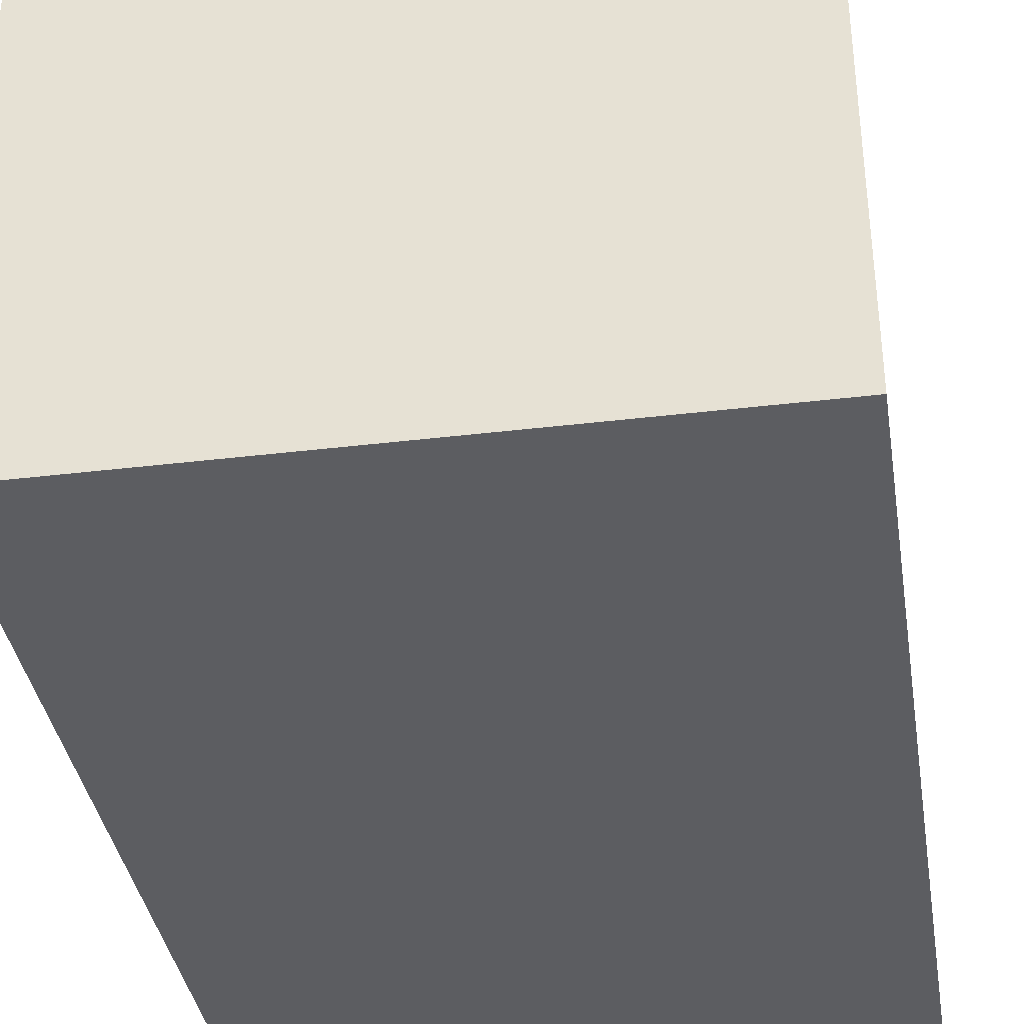
<metadata>
{"format":"obj","ext":"obj","renderer":"f3d","projection":"perspective","resolution":1024,"background":"white","views":[{"elev":-36.9,"azim":8.9,"up":"+Y"}]}
</metadata>
<code>
v -0.4909 -0.4599 -0.7399
v 0.4909 -0.4599 -0.7399
v -0.4909 -0.4599 0.7399
v 0.4909 -0.4599 0.7399
v -0.4909 0.4599 -0.7399
v 0.4909 0.4599 -0.7399
v -0.4909 0.4599 0.7399
v 0.4909 0.4599 0.7399
v 0 0.4599 0
v 0.4909 0.4599 0
v 0 0.4599 -0.7399
v -0.4909 0.4599 0
v 0 0.4599 0.7399
v -0.4909 -0.4599 0
v -0.4909 0 0
v -0.4909 0 -0.7399
v -0.4909 0 0.7399
v 0 -0.4599 -0.7399
v 0 -0.4599 0
v 0.4909 -0.4599 0
v 0 -0.4599 0.7399
v 0.4909 0 -0.7399
v 0.4909 0 0
v 0.4909 0 0.7399
v 0 0 0.7399
v 0 0 -0.7399
v -0.2454 0.4599 -0.37
v 0 0.4599 -0.37
v -0.2454 0.4599 -0.7399
v 0.2454 0.4599 0.37
v 0.4909 0.4599 0.37
v 0.2454 0.4599 0
v 0.4909 0.4599 -0.37
v 0.2454 0.4599 -0.7399
v 0.2454 0.4599 -0.37
v -0.4909 0.4599 -0.37
v -0.2454 0.4599 0
v -0.4909 0.4599 0.37
v -0.2454 0.4599 0.7399
v -0.2454 0.4599 0.37
v 0.2454 0.4599 0.7399
v 0 0.4599 0.37
v -0.4909 -0.4599 -0.37
v -0.4909 -0.23 -0.37
v -0.4909 -0.23 -0.7399
v -0.4909 -0.4599 0.37
v -0.4909 -0.23 0.37
v -0.4909 -0.23 0
v -0.4909 0.23 -0.37
v -0.4909 0.23 -0.7399
v -0.4909 0 -0.37
v -0.4909 -0.23 0.7399
v -0.4909 0 0.37
v -0.4909 0.23 0.7399
v -0.4909 0.23 0.37
v -0.4909 0.23 0
v -0.2454 -0.4599 -0.7399
v -0.2454 -0.4599 -0.37
v 0.2454 -0.4599 -0.7399
v 0.2454 -0.4599 -0.37
v 0 -0.4599 -0.37
v -0.2454 -0.4599 0.37
v -0.2454 -0.4599 0
v 0.4909 -0.4599 -0.37
v 0.2454 -0.4599 0
v 0.4909 -0.4599 0.37
v 0.2454 -0.4599 0.7399
v 0.2454 -0.4599 0.37
v -0.2454 -0.4599 0.7399
v 0 -0.4599 0.37
v 0.4909 -0.23 -0.7399
v 0.4909 0 -0.37
v 0.4909 -0.23 -0.37
v 0.4909 0.23 -0.7399
v 0.4909 0.23 -0.37
v 0.4909 0.23 0.37
v 0.4909 0.23 0
v 0.4909 -0.23 0
v 0.4909 0.23 0.7399
v 0.4909 0 0.37
v 0.4909 -0.23 0.7399
v 0.4909 -0.23 0.37
v 0 -0.23 0.7399
v -0.2454 -0.23 0.7399
v 0.2454 -0.23 0.7399
v 0.2454 0.23 0.7399
v 0.2454 0 0.7399
v -0.2454 0 0.7399
v 0 0.23 0.7399
v -0.2454 0.23 0.7399
v -0.2454 -0.23 -0.7399
v -0.2454 0.23 -0.7399
v -0.2454 0 -0.7399
v 0.2454 -0.23 -0.7399
v 0 -0.23 -0.7399
v 0.2454 0 -0.7399
v 0 0.23 -0.7399
v 0.2454 0.23 -0.7399
v -0.3682 0.4599 -0.555
v -0.2454 0.4599 -0.555
v -0.3682 0.4599 -0.7399
v -0.1227 0.4599 -0.185
v 0 0.4599 -0.185
v -0.1227 0.4599 -0.37
v 0 0.4599 -0.555
v -0.1227 0.4599 -0.7399
v -0.1227 0.4599 -0.555
v 0.1227 0.4599 0.185
v 0.2454 0.4599 0.185
v 0.1227 0.4599 0
v 0.3682 0.4599 0.555
v 0.4909 0.4599 0.555
v 0.3682 0.4599 0.37
v 0.4909 0.4599 0.185
v 0.3682 0.4599 0
v 0.3682 0.4599 0.185
v 0.4909 0.4599 -0.185
v 0.3682 0.4599 -0.37
v 0.3682 0.4599 -0.185
v 0.4909 0.4599 -0.555
v 0.3682 0.4599 -0.7399
v 0.3682 0.4599 -0.555
v 0.1227 0.4599 -0.7399
v 0.1227 0.4599 -0.555
v 0.2454 0.4599 -0.555
v 0.1227 0.4599 -0.185
v 0.2454 0.4599 -0.185
v 0.1227 0.4599 -0.37
v -0.4909 0.4599 -0.555
v -0.3682 0.4599 -0.37
v -0.4909 0.4599 -0.185
v -0.3682 0.4599 0
v -0.3682 0.4599 -0.185
v -0.1227 0.4599 0
v -0.2454 0.4599 -0.185
v -0.4909 0.4599 0.185
v -0.3682 0.4599 0.37
v -0.3682 0.4599 0.185
v -0.4909 0.4599 0.555
v -0.3682 0.4599 0.7399
v -0.3682 0.4599 0.555
v -0.1227 0.4599 0.7399
v -0.1227 0.4599 0.555
v -0.2454 0.4599 0.555
v 0.1227 0.4599 0.7399
v 0.1227 0.4599 0.555
v 0 0.4599 0.555
v 0.3682 0.4599 0.7399
v 0.2454 0.4599 0.555
v 0 0.4599 0.185
v 0.1227 0.4599 0.37
v -0.2454 0.4599 0.185
v -0.1227 0.4599 0.37
v -0.1227 0.4599 0.185
v -0.4909 -0.4599 -0.555
v -0.4909 -0.3449 -0.555
v -0.4909 -0.3449 -0.7399
v -0.4909 -0.4599 -0.185
v -0.4909 -0.3449 -0.185
v -0.4909 -0.3449 -0.37
v -0.4909 -0.115 -0.555
v -0.4909 -0.115 -0.7399
v -0.4909 -0.23 -0.555
v -0.4909 -0.4599 0.185
v -0.4909 -0.3449 0.185
v -0.4909 -0.3449 0
v -0.4909 -0.4599 0.555
v -0.4909 -0.3449 0.555
v -0.4909 -0.3449 0.37
v -0.4909 -0.115 0.185
v -0.4909 -0.115 0
v -0.4909 -0.23 0.185
v -0.4909 0.115 -0.185
v -0.4909 0.115 -0.37
v -0.4909 0 -0.185
v -0.4909 0.3449 -0.555
v -0.4909 0.3449 -0.7399
v -0.4909 0.23 -0.555
v -0.4909 0.115 -0.7399
v -0.4909 0 -0.555
v -0.4909 0.115 -0.555
v -0.4909 -0.23 -0.185
v -0.4909 -0.115 -0.185
v -0.4909 -0.115 -0.37
v -0.4909 -0.3449 0.7399
v -0.4909 -0.23 0.555
v -0.4909 -0.115 0.7399
v -0.4909 0 0.555
v -0.4909 -0.115 0.555
v -0.4909 0 0.185
v -0.4909 -0.115 0.37
v -0.4909 0.115 0.7399
v -0.4909 0.23 0.555
v -0.4909 0.115 0.555
v -0.4909 0.3449 0.7399
v -0.4909 0.3449 0.555
v -0.4909 0.3449 0.185
v -0.4909 0.3449 0.37
v -0.4909 0.3449 -0.185
v -0.4909 0.3449 0
v -0.4909 0.3449 -0.37
v -0.4909 0.115 0
v -0.4909 0.23 -0.185
v -0.4909 0.115 0.37
v -0.4909 0.23 0.185
v -0.4909 0.115 0.185
v -0.3682 -0.4599 -0.7399
v -0.3682 -0.4599 -0.555
v -0.1227 -0.4599 -0.7399
v -0.1227 -0.4599 -0.555
v -0.2454 -0.4599 -0.555
v -0.3682 -0.4599 -0.185
v -0.3682 -0.4599 -0.37
v 0.1227 -0.4599 -0.7399
v 0.1227 -0.4599 -0.555
v 0 -0.4599 -0.555
v 0.3682 -0.4599 -0.7399
v 0.3682 -0.4599 -0.555
v 0.2454 -0.4599 -0.555
v 0.1227 -0.4599 -0.185
v 0 -0.4599 -0.185
v 0.1227 -0.4599 -0.37
v -0.1227 -0.4599 0.185
v -0.2454 -0.4599 0.185
v -0.1227 -0.4599 0
v -0.3682 -0.4599 0.555
v -0.3682 -0.4599 0.37
v -0.3682 -0.4599 0
v -0.3682 -0.4599 0.185
v -0.1227 -0.4599 -0.37
v -0.1227 -0.4599 -0.185
v -0.2454 -0.4599 -0.185
v 0.4909 -0.4599 -0.555
v 0.3682 -0.4599 -0.37
v 0.4909 -0.4599 -0.185
v 0.3682 -0.4599 0
v 0.3682 -0.4599 -0.185
v 0.1227 -0.4599 0
v 0.2454 -0.4599 -0.185
v 0.4909 -0.4599 0.185
v 0.3682 -0.4599 0.37
v 0.3682 -0.4599 0.185
v 0.4909 -0.4599 0.555
v 0.3682 -0.4599 0.7399
v 0.3682 -0.4599 0.555
v 0.1227 -0.4599 0.7399
v 0.1227 -0.4599 0.555
v 0.2454 -0.4599 0.555
v -0.1227 -0.4599 0.7399
v -0.1227 -0.4599 0.555
v 0 -0.4599 0.555
v -0.3682 -0.4599 0.7399
v -0.2454 -0.4599 0.555
v 0 -0.4599 0.185
v -0.1227 -0.4599 0.37
v 0.2454 -0.4599 0.185
v 0.1227 -0.4599 0.37
v 0.1227 -0.4599 0.185
v 0.4909 -0.3449 -0.7399
v 0.4909 -0.23 -0.555
v 0.4909 -0.3449 -0.555
v 0.4909 -0.115 -0.7399
v 0.4909 0 -0.555
v 0.4909 -0.115 -0.555
v 0.4909 0 -0.185
v 0.4909 -0.115 -0.185
v 0.4909 -0.115 -0.37
v 0.4909 0.115 -0.7399
v 0.4909 0.23 -0.555
v 0.4909 0.115 -0.555
v 0.4909 0.3449 -0.7399
v 0.4909 0.3449 -0.555
v 0.4909 0.3449 -0.185
v 0.4909 0.3449 -0.37
v 0.4909 0.3449 0.185
v 0.4909 0.3449 0
v 0.4909 0.3449 0.555
v 0.4909 0.3449 0.37
v 0.4909 0.115 0.185
v 0.4909 0.115 0
v 0.4909 0.23 0.185
v 0.4909 0.115 -0.37
v 0.4909 0.23 -0.185
v 0.4909 0.115 -0.185
v 0.4909 -0.3449 -0.37
v 0.4909 -0.115 0
v 0.4909 -0.23 -0.185
v 0.4909 -0.3449 0
v 0.4909 -0.3449 -0.185
v 0.4909 0.115 0.37
v 0.4909 0 0.185
v 0.4909 0.3449 0.7399
v 0.4909 0.23 0.555
v 0.4909 0.115 0.7399
v 0.4909 0 0.555
v 0.4909 0.115 0.555
v 0.4909 -0.115 0.7399
v 0.4909 -0.23 0.555
v 0.4909 -0.115 0.555
v 0.4909 -0.3449 0.7399
v 0.4909 -0.3449 0.555
v 0.4909 -0.3449 0.185
v 0.4909 -0.3449 0.37
v 0.4909 -0.115 0.185
v 0.4909 -0.115 0.37
v 0.4909 -0.23 0.185
v -0.2454 -0.3449 0.7399
v -0.3682 -0.3449 0.7399
v 0 -0.3449 0.7399
v -0.1227 -0.3449 0.7399
v 0 -0.115 0.7399
v -0.1227 -0.115 0.7399
v -0.1227 -0.23 0.7399
v 0.2454 -0.3449 0.7399
v 0.1227 -0.3449 0.7399
v 0.3682 -0.3449 0.7399
v 0.3682 -0.115 0.7399
v 0.3682 -0.23 0.7399
v 0.3682 0.115 0.7399
v 0.3682 0 0.7399
v 0.3682 0.3449 0.7399
v 0.3682 0.23 0.7399
v 0.1227 0.115 0.7399
v 0.1227 0 0.7399
v 0.2454 0.115 0.7399
v 0.1227 -0.23 0.7399
v 0.2454 -0.115 0.7399
v 0.1227 -0.115 0.7399
v -0.3682 -0.23 0.7399
v -0.1227 0 0.7399
v -0.2454 -0.115 0.7399
v -0.3682 0 0.7399
v -0.3682 -0.115 0.7399
v 0.1227 0.23 0.7399
v 0 0.115 0.7399
v 0.2454 0.3449 0.7399
v 0 0.3449 0.7399
v 0.1227 0.3449 0.7399
v -0.2454 0.3449 0.7399
v -0.1227 0.3449 0.7399
v -0.3682 0.3449 0.7399
v -0.3682 0.115 0.7399
v -0.3682 0.23 0.7399
v -0.1227 0.115 0.7399
v -0.1227 0.23 0.7399
v -0.2454 0.115 0.7399
v -0.3682 -0.3449 -0.7399
v -0.3682 -0.115 -0.7399
v -0.3682 -0.23 -0.7399
v -0.1227 -0.3449 -0.7399
v -0.2454 -0.3449 -0.7399
v -0.3682 0.115 -0.7399
v -0.3682 0 -0.7399
v -0.3682 0.3449 -0.7399
v -0.3682 0.23 -0.7399
v -0.1227 0.115 -0.7399
v -0.1227 0 -0.7399
v -0.2454 0.115 -0.7399
v 0.1227 -0.115 -0.7399
v 0.1227 -0.23 -0.7399
v 0 -0.115 -0.7399
v 0.3682 -0.3449 -0.7399
v 0.2454 -0.3449 -0.7399
v 0 -0.3449 -0.7399
v 0.1227 -0.3449 -0.7399
v -0.2454 -0.115 -0.7399
v -0.1227 -0.115 -0.7399
v -0.1227 -0.23 -0.7399
v 0.3682 -0.23 -0.7399
v 0.1227 0 -0.7399
v 0.2454 -0.115 -0.7399
v 0.3682 0 -0.7399
v 0.3682 -0.115 -0.7399
v -0.1227 0.23 -0.7399
v 0 0.115 -0.7399
v -0.2454 0.3449 -0.7399
v 0 0.3449 -0.7399
v -0.1227 0.3449 -0.7399
v 0.2454 0.3449 -0.7399
v 0.1227 0.3449 -0.7399
v 0.3682 0.3449 -0.7399
v 0.3682 0.115 -0.7399
v 0.3682 0.23 -0.7399
v 0.1227 0.115 -0.7399
v 0.1227 0.23 -0.7399
v 0.2454 0.115 -0.7399
f 5 99 101
f 99 27 100
f 100 29 101
f 99 100 101
f 27 102 104
f 102 9 103
f 103 28 104
f 102 103 104
f 28 105 107
f 105 11 106
f 106 29 107
f 105 106 107
f 27 104 100
f 104 28 107
f 107 29 100
f 104 107 100
f 9 108 110
f 108 30 109
f 109 32 110
f 108 109 110
f 30 111 113
f 111 8 112
f 112 31 113
f 111 112 113
f 31 114 116
f 114 10 115
f 115 32 116
f 114 115 116
f 30 113 109
f 113 31 116
f 116 32 109
f 113 116 109
f 10 117 119
f 117 33 118
f 118 35 119
f 117 118 119
f 33 120 122
f 120 6 121
f 121 34 122
f 120 121 122
f 34 123 125
f 123 11 124
f 124 35 125
f 123 124 125
f 33 122 118
f 122 34 125
f 125 35 118
f 122 125 118
f 9 110 103
f 110 32 126
f 126 28 103
f 110 126 103
f 32 115 127
f 115 10 119
f 119 35 127
f 115 119 127
f 35 124 128
f 124 11 105
f 105 28 128
f 124 105 128
f 32 127 126
f 127 35 128
f 128 28 126
f 127 128 126
f 5 129 99
f 129 36 130
f 130 27 99
f 129 130 99
f 36 131 133
f 131 12 132
f 132 37 133
f 131 132 133
f 37 134 135
f 134 9 102
f 102 27 135
f 134 102 135
f 36 133 130
f 133 37 135
f 135 27 130
f 133 135 130
f 12 136 138
f 136 38 137
f 137 40 138
f 136 137 138
f 38 139 141
f 139 7 140
f 140 39 141
f 139 140 141
f 39 142 144
f 142 13 143
f 143 40 144
f 142 143 144
f 38 141 137
f 141 39 144
f 144 40 137
f 141 144 137
f 13 145 147
f 145 41 146
f 146 42 147
f 145 146 147
f 41 148 149
f 148 8 111
f 111 30 149
f 148 111 149
f 30 108 151
f 108 9 150
f 150 42 151
f 108 150 151
f 41 149 146
f 149 30 151
f 151 42 146
f 149 151 146
f 12 138 132
f 138 40 152
f 152 37 132
f 138 152 132
f 40 143 153
f 143 13 147
f 147 42 153
f 143 147 153
f 42 150 154
f 150 9 134
f 134 37 154
f 150 134 154
f 40 153 152
f 153 42 154
f 154 37 152
f 153 154 152
f 1 155 157
f 155 43 156
f 156 45 157
f 155 156 157
f 43 158 160
f 158 14 159
f 159 44 160
f 158 159 160
f 44 161 163
f 161 16 162
f 162 45 163
f 161 162 163
f 43 160 156
f 160 44 163
f 163 45 156
f 160 163 156
f 14 164 166
f 164 46 165
f 165 48 166
f 164 165 166
f 46 167 169
f 167 3 168
f 168 47 169
f 167 168 169
f 47 170 172
f 170 15 171
f 171 48 172
f 170 171 172
f 46 169 165
f 169 47 172
f 172 48 165
f 169 172 165
f 15 173 175
f 173 49 174
f 174 51 175
f 173 174 175
f 49 176 178
f 176 5 177
f 177 50 178
f 176 177 178
f 50 179 181
f 179 16 180
f 180 51 181
f 179 180 181
f 49 178 174
f 178 50 181
f 181 51 174
f 178 181 174
f 14 166 159
f 166 48 182
f 182 44 159
f 166 182 159
f 48 171 183
f 171 15 175
f 175 51 183
f 171 175 183
f 51 180 184
f 180 16 161
f 161 44 184
f 180 161 184
f 48 183 182
f 183 51 184
f 184 44 182
f 183 184 182
f 3 185 168
f 185 52 186
f 186 47 168
f 185 186 168
f 52 187 189
f 187 17 188
f 188 53 189
f 187 188 189
f 53 190 191
f 190 15 170
f 170 47 191
f 190 170 191
f 52 189 186
f 189 53 191
f 191 47 186
f 189 191 186
f 17 192 194
f 192 54 193
f 193 55 194
f 192 193 194
f 54 195 196
f 195 7 139
f 139 38 196
f 195 139 196
f 38 136 198
f 136 12 197
f 197 55 198
f 136 197 198
f 54 196 193
f 196 38 198
f 198 55 193
f 196 198 193
f 12 131 200
f 131 36 199
f 199 56 200
f 131 199 200
f 36 129 201
f 129 5 176
f 176 49 201
f 129 176 201
f 49 173 203
f 173 15 202
f 202 56 203
f 173 202 203
f 36 201 199
f 201 49 203
f 203 56 199
f 201 203 199
f 17 194 188
f 194 55 204
f 204 53 188
f 194 204 188
f 55 197 205
f 197 12 200
f 200 56 205
f 197 200 205
f 56 202 206
f 202 15 190
f 190 53 206
f 202 190 206
f 55 205 204
f 205 56 206
f 206 53 204
f 205 206 204
f 1 207 155
f 207 57 208
f 208 43 155
f 207 208 155
f 57 209 211
f 209 18 210
f 210 58 211
f 209 210 211
f 58 212 213
f 212 14 158
f 158 43 213
f 212 158 213
f 57 211 208
f 211 58 213
f 213 43 208
f 211 213 208
f 18 214 216
f 214 59 215
f 215 61 216
f 214 215 216
f 59 217 219
f 217 2 218
f 218 60 219
f 217 218 219
f 60 220 222
f 220 19 221
f 221 61 222
f 220 221 222
f 59 219 215
f 219 60 222
f 222 61 215
f 219 222 215
f 19 223 225
f 223 62 224
f 224 63 225
f 223 224 225
f 62 226 227
f 226 3 167
f 167 46 227
f 226 167 227
f 46 164 229
f 164 14 228
f 228 63 229
f 164 228 229
f 62 227 224
f 227 46 229
f 229 63 224
f 227 229 224
f 18 216 210
f 216 61 230
f 230 58 210
f 216 230 210
f 61 221 231
f 221 19 225
f 225 63 231
f 221 225 231
f 63 228 232
f 228 14 212
f 212 58 232
f 228 212 232
f 61 231 230
f 231 63 232
f 232 58 230
f 231 232 230
f 2 233 218
f 233 64 234
f 234 60 218
f 233 234 218
f 64 235 237
f 235 20 236
f 236 65 237
f 235 236 237
f 65 238 239
f 238 19 220
f 220 60 239
f 238 220 239
f 64 237 234
f 237 65 239
f 239 60 234
f 237 239 234
f 20 240 242
f 240 66 241
f 241 68 242
f 240 241 242
f 66 243 245
f 243 4 244
f 244 67 245
f 243 244 245
f 67 246 248
f 246 21 247
f 247 68 248
f 246 247 248
f 66 245 241
f 245 67 248
f 248 68 241
f 245 248 241
f 21 249 251
f 249 69 250
f 250 70 251
f 249 250 251
f 69 252 253
f 252 3 226
f 226 62 253
f 252 226 253
f 62 223 255
f 223 19 254
f 254 70 255
f 223 254 255
f 69 253 250
f 253 62 255
f 255 70 250
f 253 255 250
f 20 242 236
f 242 68 256
f 256 65 236
f 242 256 236
f 68 247 257
f 247 21 251
f 251 70 257
f 247 251 257
f 70 254 258
f 254 19 238
f 238 65 258
f 254 238 258
f 68 257 256
f 257 70 258
f 258 65 256
f 257 258 256
f 2 259 261
f 259 71 260
f 260 73 261
f 259 260 261
f 71 262 264
f 262 22 263
f 263 72 264
f 262 263 264
f 72 265 267
f 265 23 266
f 266 73 267
f 265 266 267
f 71 264 260
f 264 72 267
f 267 73 260
f 264 267 260
f 22 268 270
f 268 74 269
f 269 75 270
f 268 269 270
f 74 271 272
f 271 6 120
f 120 33 272
f 271 120 272
f 33 117 274
f 117 10 273
f 273 75 274
f 117 273 274
f 74 272 269
f 272 33 274
f 274 75 269
f 272 274 269
f 10 114 276
f 114 31 275
f 275 77 276
f 114 275 276
f 31 112 278
f 112 8 277
f 277 76 278
f 112 277 278
f 76 279 281
f 279 23 280
f 280 77 281
f 279 280 281
f 31 278 275
f 278 76 281
f 281 77 275
f 278 281 275
f 22 270 263
f 270 75 282
f 282 72 263
f 270 282 263
f 75 273 283
f 273 10 276
f 276 77 283
f 273 276 283
f 77 280 284
f 280 23 265
f 265 72 284
f 280 265 284
f 75 283 282
f 283 77 284
f 284 72 282
f 283 284 282
f 2 261 233
f 261 73 285
f 285 64 233
f 261 285 233
f 73 266 287
f 266 23 286
f 286 78 287
f 266 286 287
f 78 288 289
f 288 20 235
f 235 64 289
f 288 235 289
f 73 287 285
f 287 78 289
f 289 64 285
f 287 289 285
f 23 279 291
f 279 76 290
f 290 80 291
f 279 290 291
f 76 277 293
f 277 8 292
f 292 79 293
f 277 292 293
f 79 294 296
f 294 24 295
f 295 80 296
f 294 295 296
f 76 293 290
f 293 79 296
f 296 80 290
f 293 296 290
f 24 297 299
f 297 81 298
f 298 82 299
f 297 298 299
f 81 300 301
f 300 4 243
f 243 66 301
f 300 243 301
f 66 240 303
f 240 20 302
f 302 82 303
f 240 302 303
f 81 301 298
f 301 66 303
f 303 82 298
f 301 303 298
f 23 291 286
f 291 80 304
f 304 78 286
f 291 304 286
f 80 295 305
f 295 24 299
f 299 82 305
f 295 299 305
f 82 302 306
f 302 20 288
f 288 78 306
f 302 288 306
f 80 305 304
f 305 82 306
f 306 78 304
f 305 306 304
f 3 252 308
f 252 69 307
f 307 84 308
f 252 307 308
f 69 249 310
f 249 21 309
f 309 83 310
f 249 309 310
f 83 311 313
f 311 25 312
f 312 84 313
f 311 312 313
f 69 310 307
f 310 83 313
f 313 84 307
f 310 313 307
f 21 246 315
f 246 67 314
f 314 85 315
f 246 314 315
f 67 244 316
f 244 4 300
f 300 81 316
f 244 300 316
f 81 297 318
f 297 24 317
f 317 85 318
f 297 317 318
f 67 316 314
f 316 81 318
f 318 85 314
f 316 318 314
f 24 294 320
f 294 79 319
f 319 87 320
f 294 319 320
f 79 292 322
f 292 8 321
f 321 86 322
f 292 321 322
f 86 323 325
f 323 25 324
f 324 87 325
f 323 324 325
f 79 322 319
f 322 86 325
f 325 87 319
f 322 325 319
f 21 315 309
f 315 85 326
f 326 83 309
f 315 326 309
f 85 317 327
f 317 24 320
f 320 87 327
f 317 320 327
f 87 324 328
f 324 25 311
f 311 83 328
f 324 311 328
f 85 327 326
f 327 87 328
f 328 83 326
f 327 328 326
f 3 308 185
f 308 84 329
f 329 52 185
f 308 329 185
f 84 312 331
f 312 25 330
f 330 88 331
f 312 330 331
f 88 332 333
f 332 17 187
f 187 52 333
f 332 187 333
f 84 331 329
f 331 88 333
f 333 52 329
f 331 333 329
f 25 323 335
f 323 86 334
f 334 89 335
f 323 334 335
f 86 321 336
f 321 8 148
f 148 41 336
f 321 148 336
f 41 145 338
f 145 13 337
f 337 89 338
f 145 337 338
f 86 336 334
f 336 41 338
f 338 89 334
f 336 338 334
f 13 142 340
f 142 39 339
f 339 90 340
f 142 339 340
f 39 140 341
f 140 7 195
f 195 54 341
f 140 195 341
f 54 192 343
f 192 17 342
f 342 90 343
f 192 342 343
f 39 341 339
f 341 54 343
f 343 90 339
f 341 343 339
f 25 335 330
f 335 89 344
f 344 88 330
f 335 344 330
f 89 337 345
f 337 13 340
f 340 90 345
f 337 340 345
f 90 342 346
f 342 17 332
f 332 88 346
f 342 332 346
f 89 345 344
f 345 90 346
f 346 88 344
f 345 346 344
f 1 157 207
f 157 45 347
f 347 57 207
f 157 347 207
f 45 162 349
f 162 16 348
f 348 91 349
f 162 348 349
f 91 350 351
f 350 18 209
f 209 57 351
f 350 209 351
f 45 349 347
f 349 91 351
f 351 57 347
f 349 351 347
f 16 179 353
f 179 50 352
f 352 93 353
f 179 352 353
f 50 177 355
f 177 5 354
f 354 92 355
f 177 354 355
f 92 356 358
f 356 26 357
f 357 93 358
f 356 357 358
f 50 355 352
f 355 92 358
f 358 93 352
f 355 358 352
f 26 359 361
f 359 94 360
f 360 95 361
f 359 360 361
f 94 362 363
f 362 2 217
f 217 59 363
f 362 217 363
f 59 214 365
f 214 18 364
f 364 95 365
f 214 364 365
f 94 363 360
f 363 59 365
f 365 95 360
f 363 365 360
f 16 353 348
f 353 93 366
f 366 91 348
f 353 366 348
f 93 357 367
f 357 26 361
f 361 95 367
f 357 361 367
f 95 364 368
f 364 18 350
f 350 91 368
f 364 350 368
f 93 367 366
f 367 95 368
f 368 91 366
f 367 368 366
f 2 362 259
f 362 94 369
f 369 71 259
f 362 369 259
f 94 359 371
f 359 26 370
f 370 96 371
f 359 370 371
f 96 372 373
f 372 22 262
f 262 71 373
f 372 262 373
f 94 371 369
f 371 96 373
f 373 71 369
f 371 373 369
f 26 356 375
f 356 92 374
f 374 97 375
f 356 374 375
f 92 354 376
f 354 5 101
f 101 29 376
f 354 101 376
f 29 106 378
f 106 11 377
f 377 97 378
f 106 377 378
f 92 376 374
f 376 29 378
f 378 97 374
f 376 378 374
f 11 123 380
f 123 34 379
f 379 98 380
f 123 379 380
f 34 121 381
f 121 6 271
f 271 74 381
f 121 271 381
f 74 268 383
f 268 22 382
f 382 98 383
f 268 382 383
f 34 381 379
f 381 74 383
f 383 98 379
f 381 383 379
f 26 375 370
f 375 97 384
f 384 96 370
f 375 384 370
f 97 377 385
f 377 11 380
f 380 98 385
f 377 380 385
f 98 382 386
f 382 22 372
f 372 96 386
f 382 372 386
f 97 385 384
f 385 98 386
f 386 96 384
f 385 386 384

</code>
